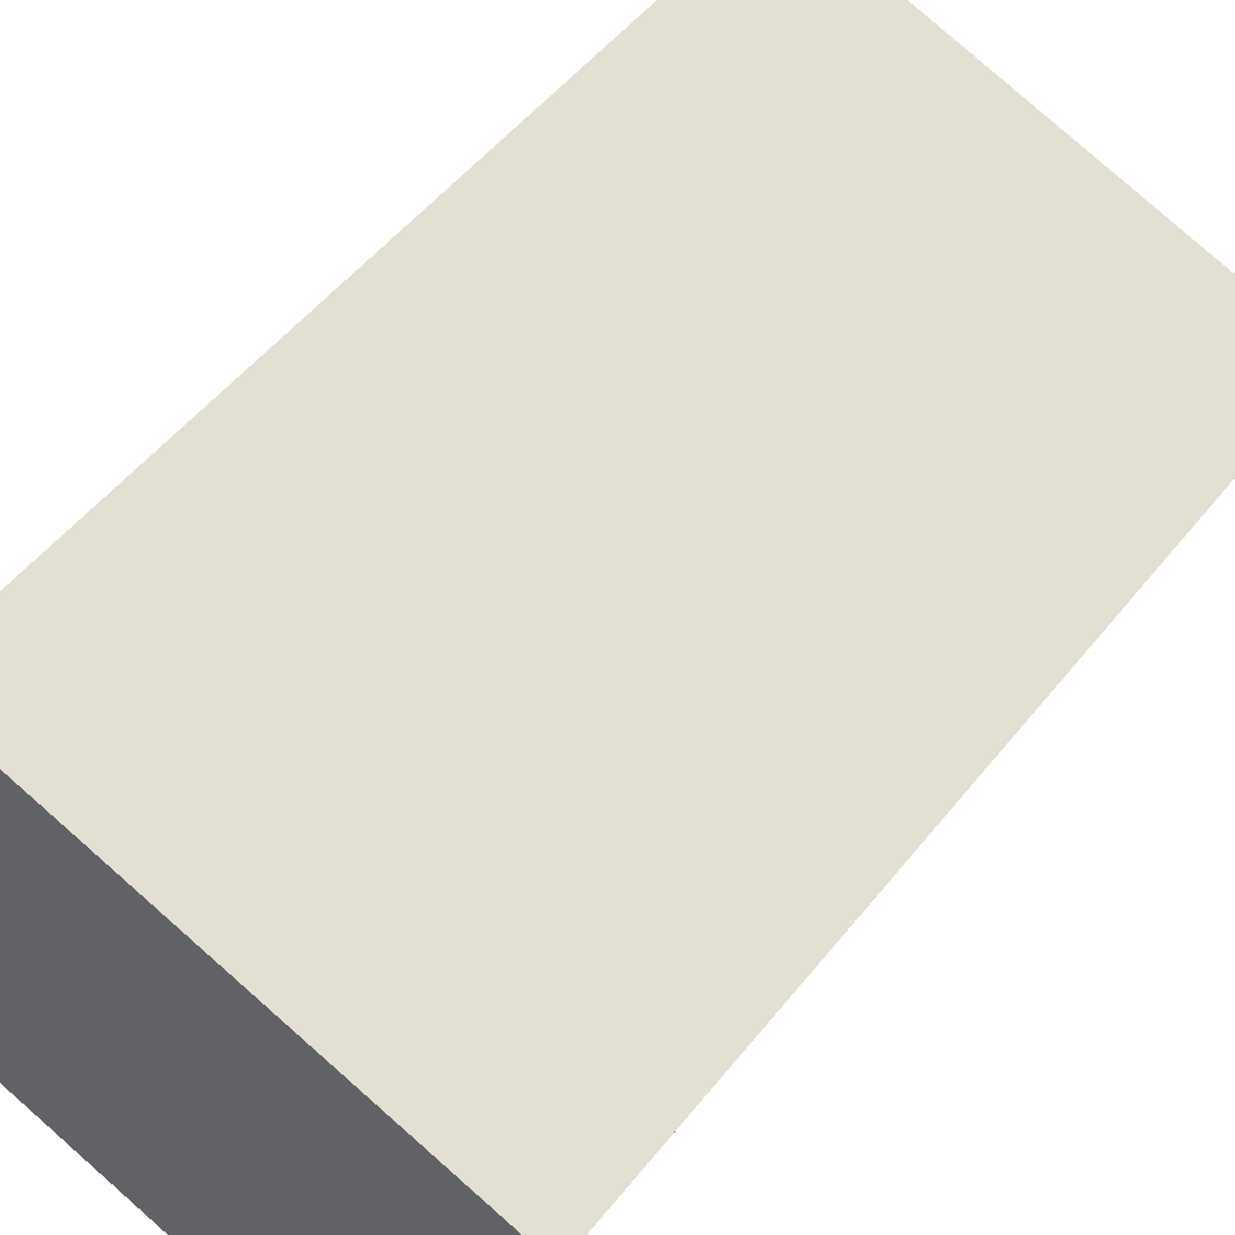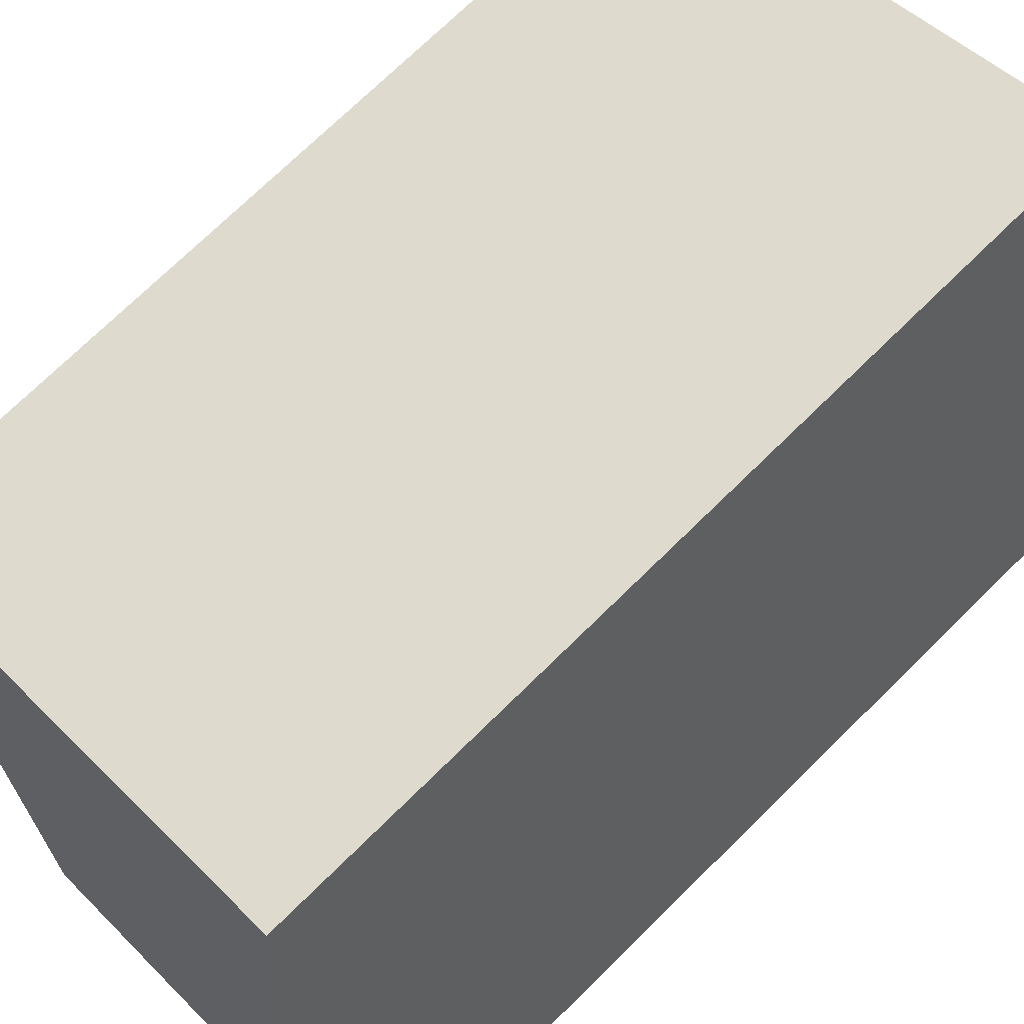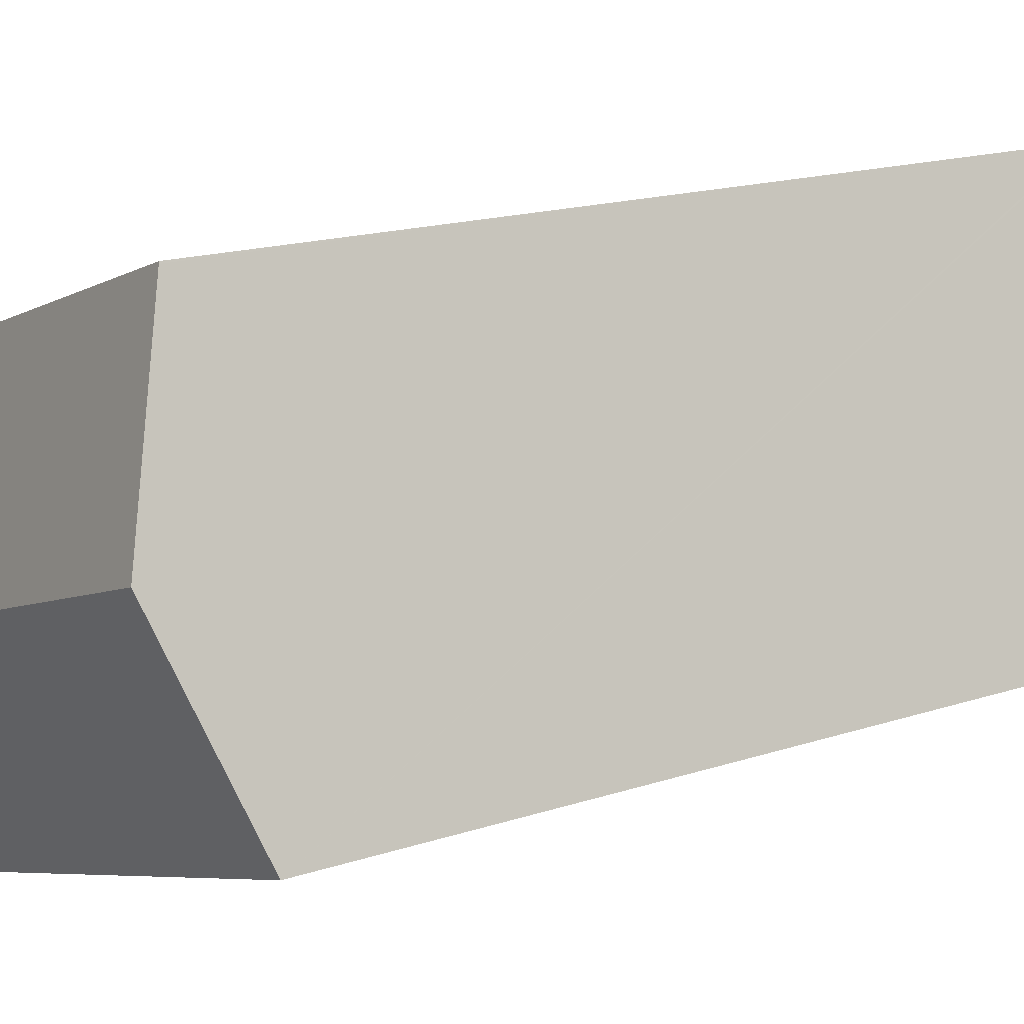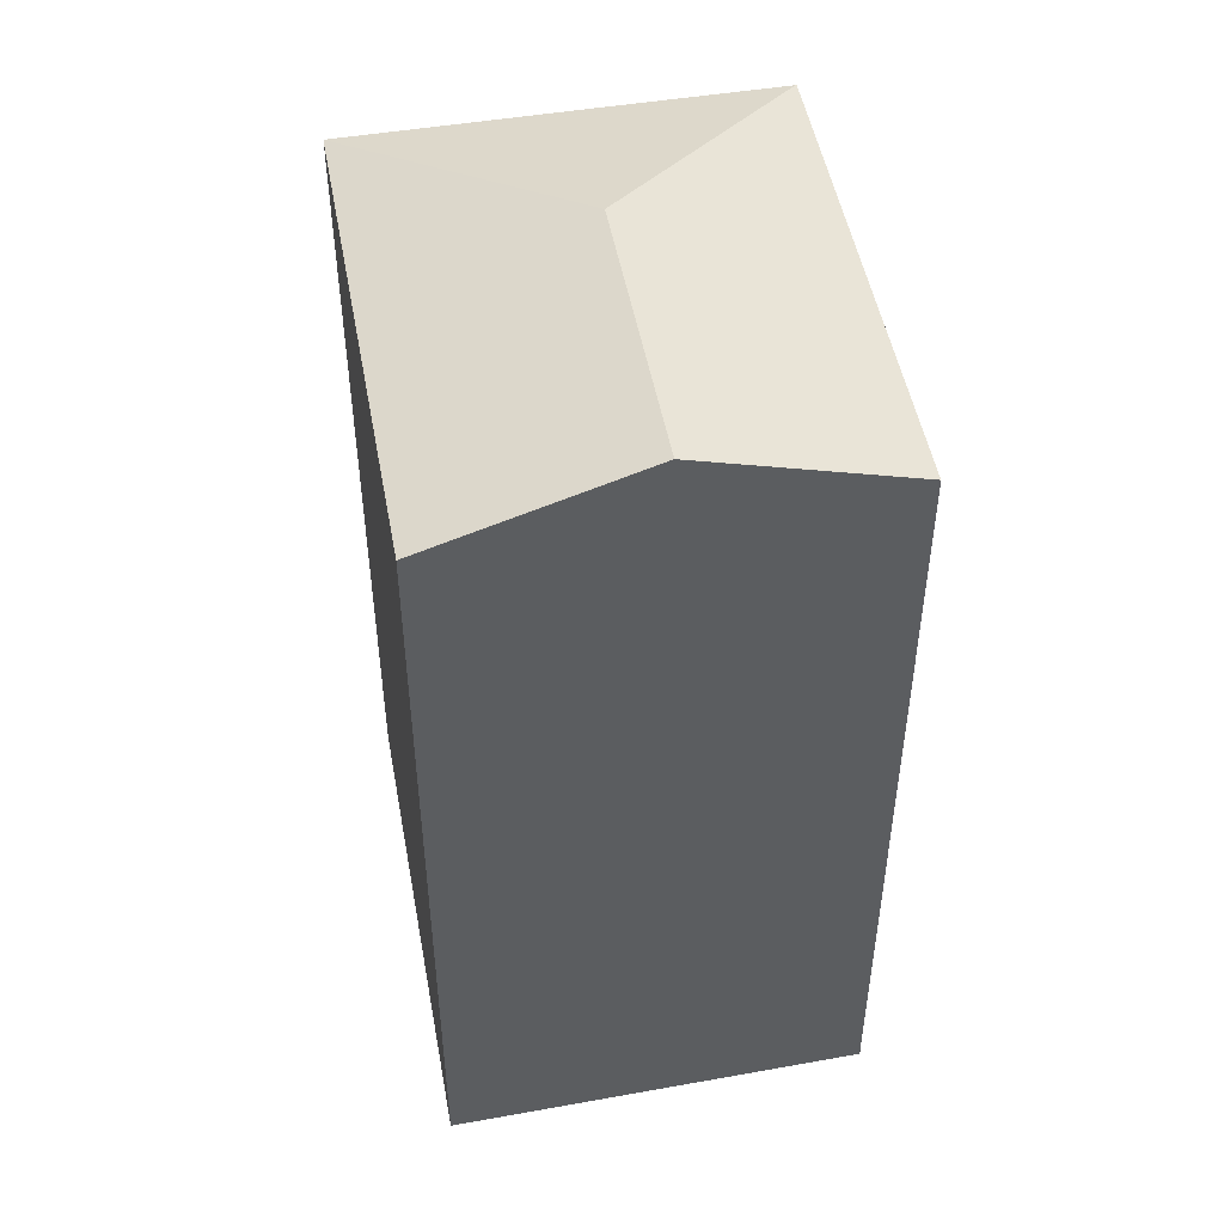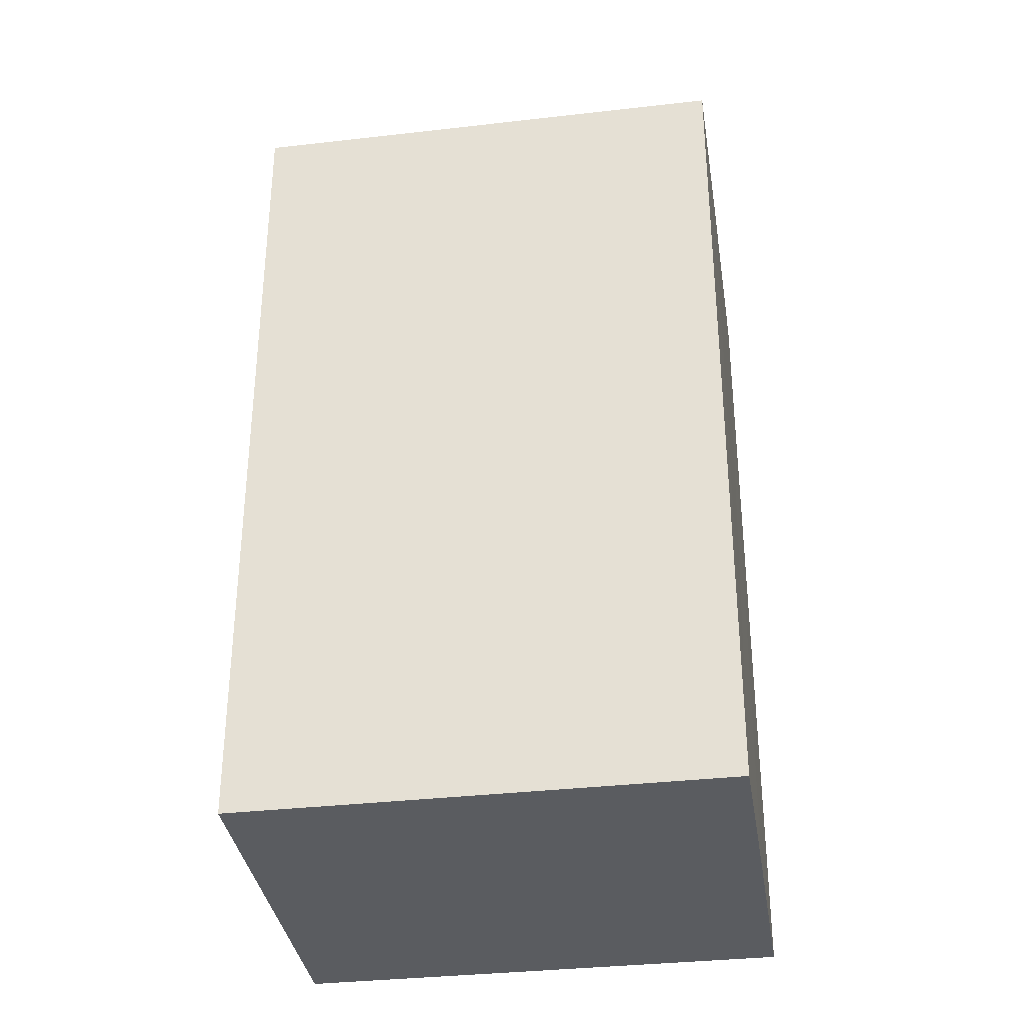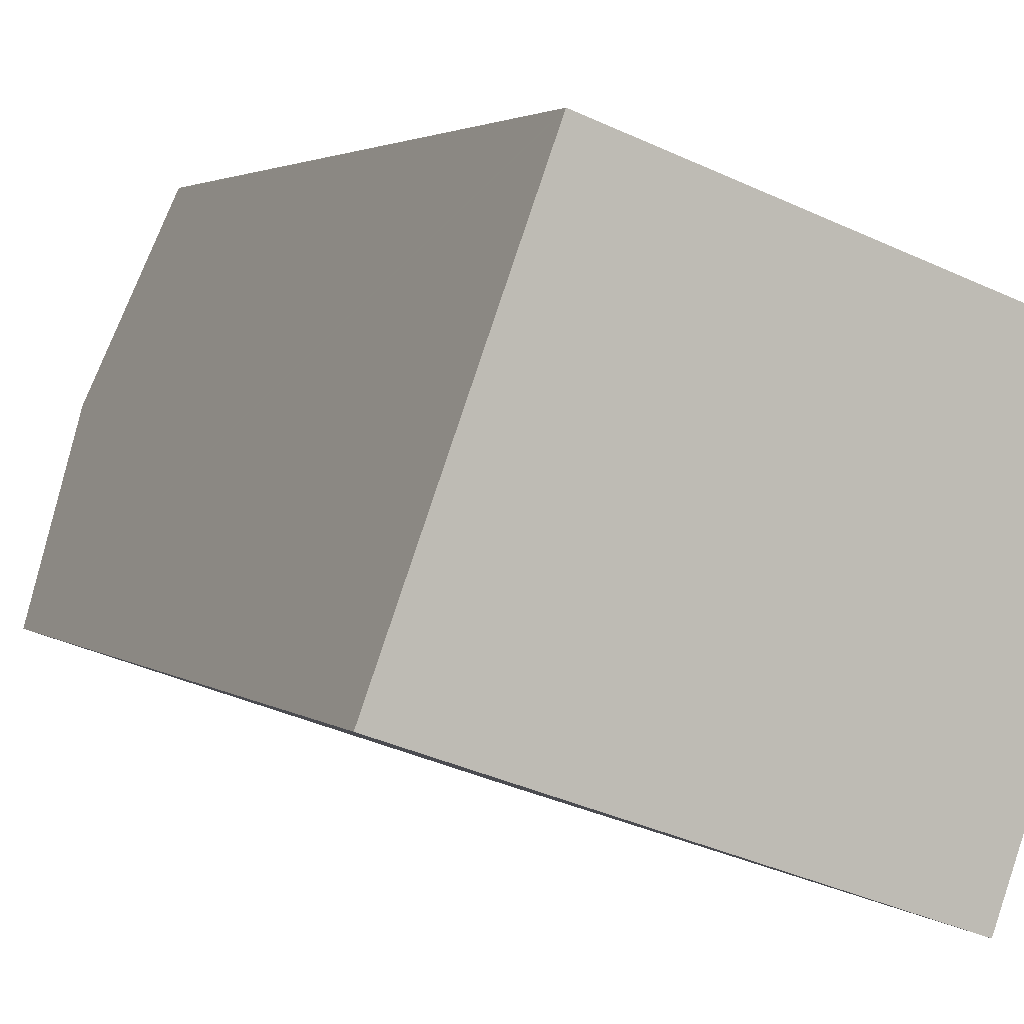
<metadata>
{"format":"obj","ext":"obj","renderer":"f3d","projection":"perspective","resolution":1024,"background":"white","views":[{"elev":51.7,"azim":37.2,"up":"+Z"},{"elev":72.9,"azim":-134.5,"up":"+Z"},{"elev":16.8,"azim":-123.8,"up":"+Z"},{"elev":49.4,"azim":-81.0,"up":"+Y"},{"elev":-34.2,"azim":28.2,"up":"+Y"},{"elev":2.5,"azim":-23.4,"up":"+Z"}]}
</metadata>
<code>
v  10.65 28.41 3.204
v  17.12 26.36 1.78
v  14.66 26.36 -5.176
v  19.01 26.36 7.162
v  19.02 26.36 7.213
v  2.277 28.41 6.161
v  0 26.36 1.614e-15
v  17.29 26.35 7.852
v  19.04 26.35 7.244
v  17.06 26.35 7.933
v  14.29 26.35 8.9
v  4.548 26.36 12.3
v  4.527 26.38 12.25
v  4.548 -7.535e-16 12.3
v  4.527 -7.501e-16 12.25
v  0 0 0
v  2.277 -3.773e-16 6.161
v  14.29 -5.45e-16 8.9
v  17.29 -4.808e-16 7.852
v  19.04 -4.436e-16 7.244
v  17.06 -4.858e-16 7.933
v  17.12 -1.09e-16 1.78
v  14.66 3.169e-16 -5.176
v  19.02 -4.417e-16 7.213
v  19.01 -4.385e-16 7.162
g defaultobject
f 1 2 3
f 2 1 4
f 4 1 5
f 6 3 7
f 3 6 1
f 5 8 9
f 8 5 1
f 8 1 10
f 10 1 11
f 11 1 12
f 12 1 6
f 12 6 13
f 13 14 12
f 14 13 6
f 14 6 7
f 14 7 15
f 15 7 16
f 15 16 17
f 14 11 12
f 11 14 10
f 10 14 8
f 8 14 9
f 9 14 18
f 9 18 19
f 9 19 20
f 19 18 21
f 9 4 5
f 4 9 2
f 2 9 20
f 2 20 3
f 3 20 22
f 3 22 23
f 22 20 24
f 22 24 25
f 23 7 3
f 7 23 16
f 19 24 20
f 24 19 25
f 25 19 22
f 22 19 23
f 23 19 16
f 16 19 21
f 16 21 18
f 16 18 14
f 16 14 17
f 17 14 15

</code>
